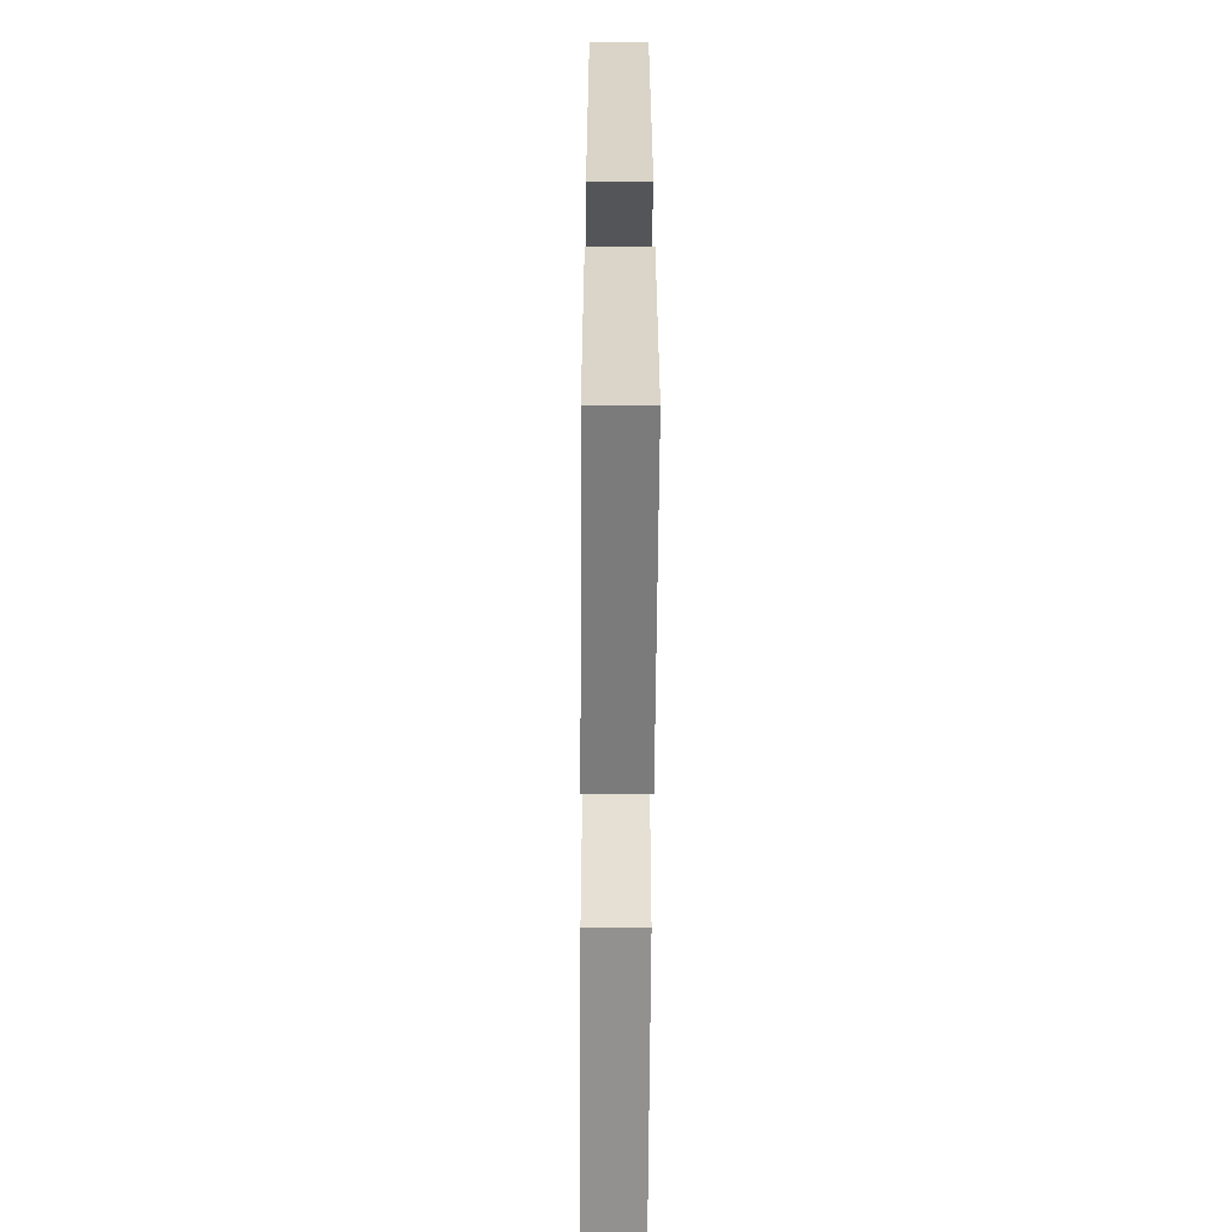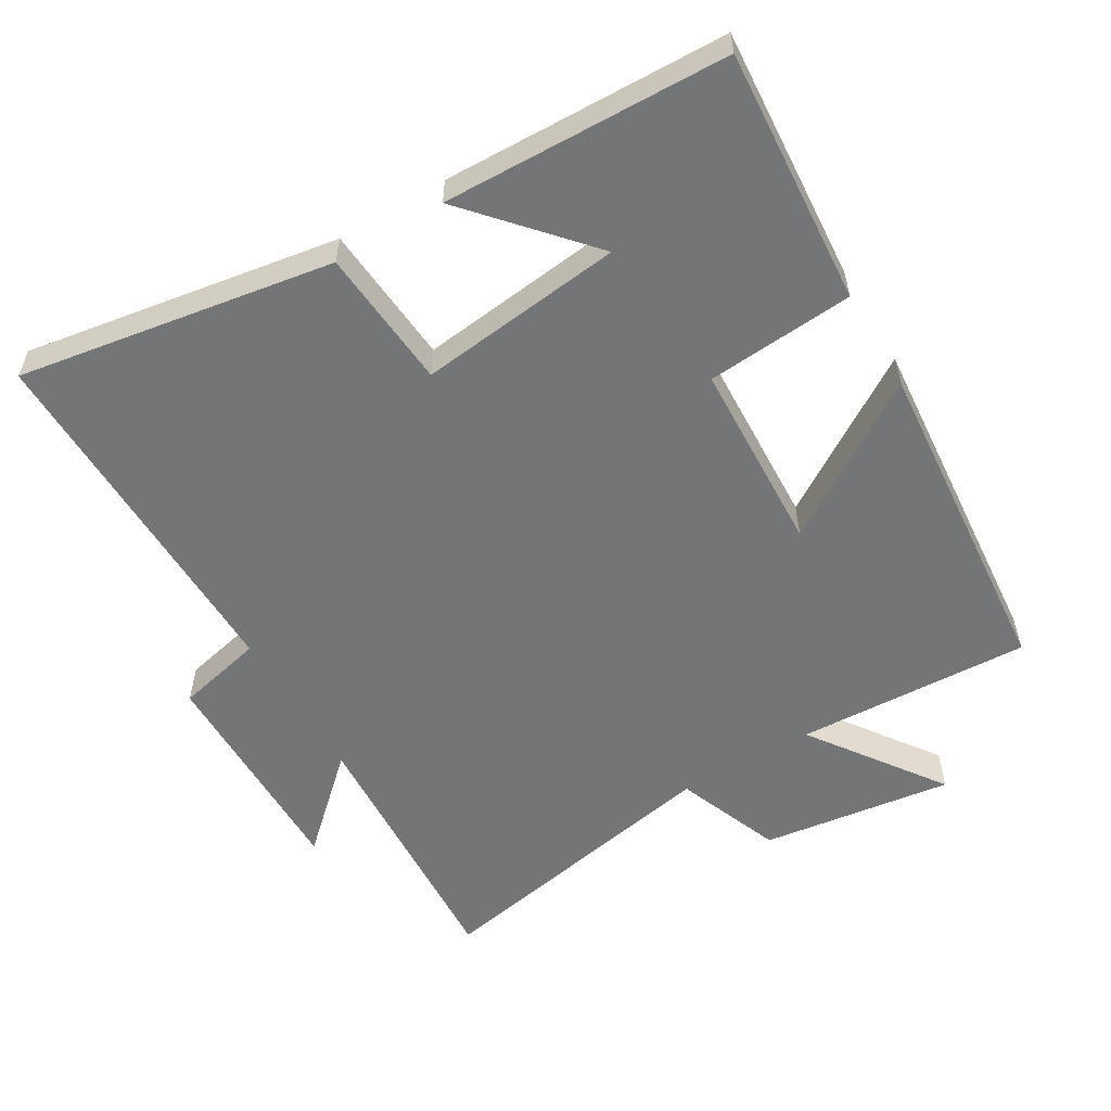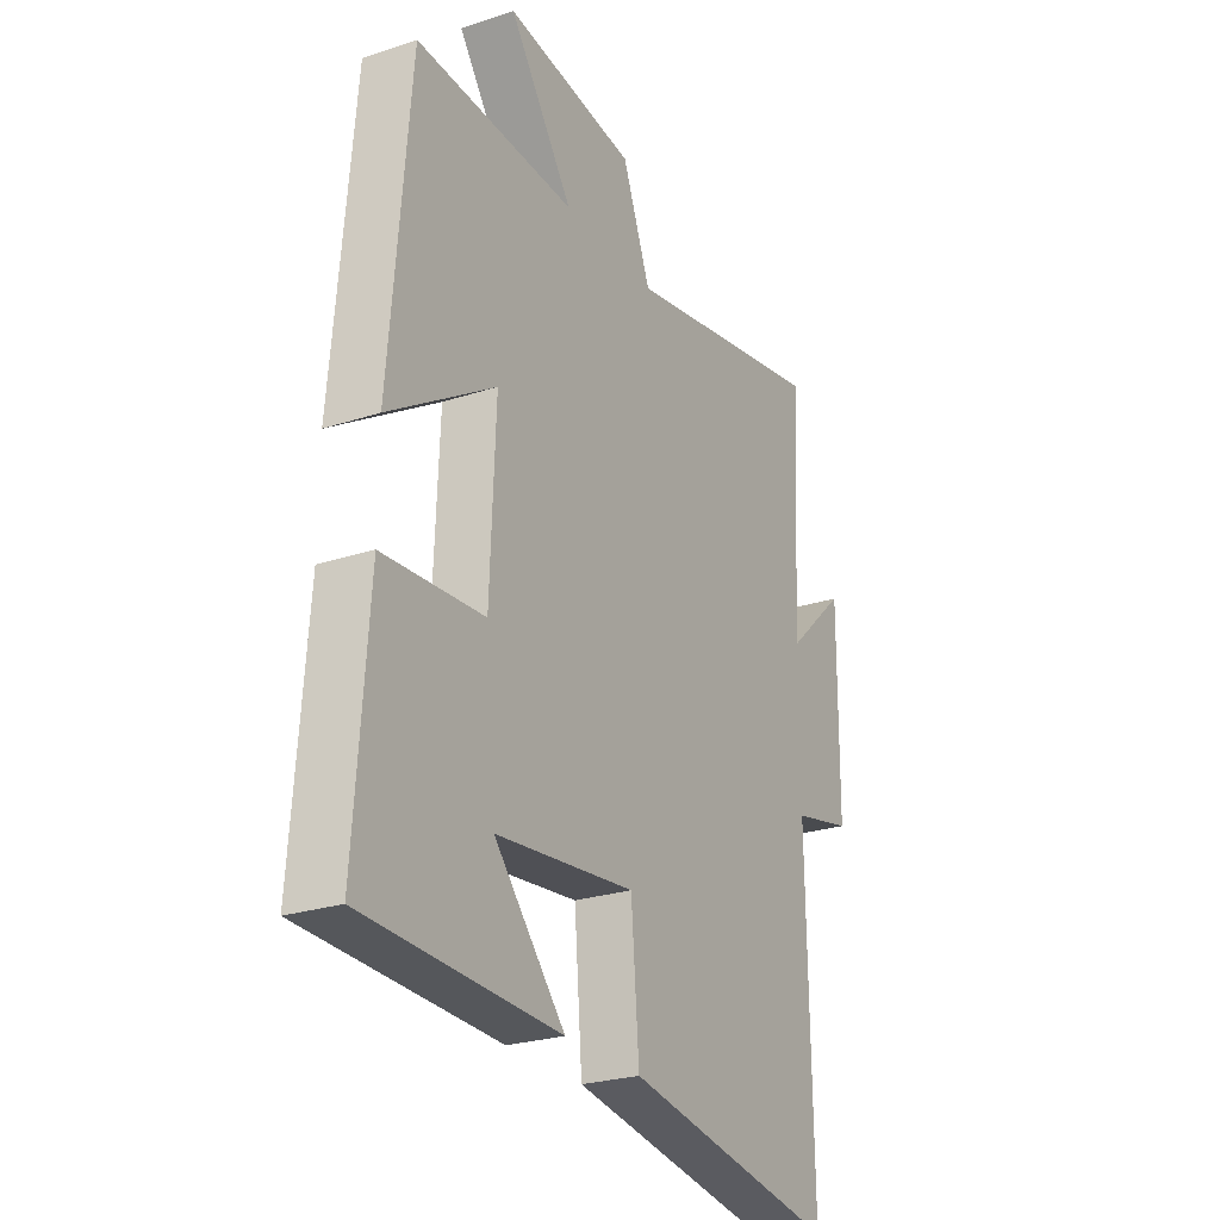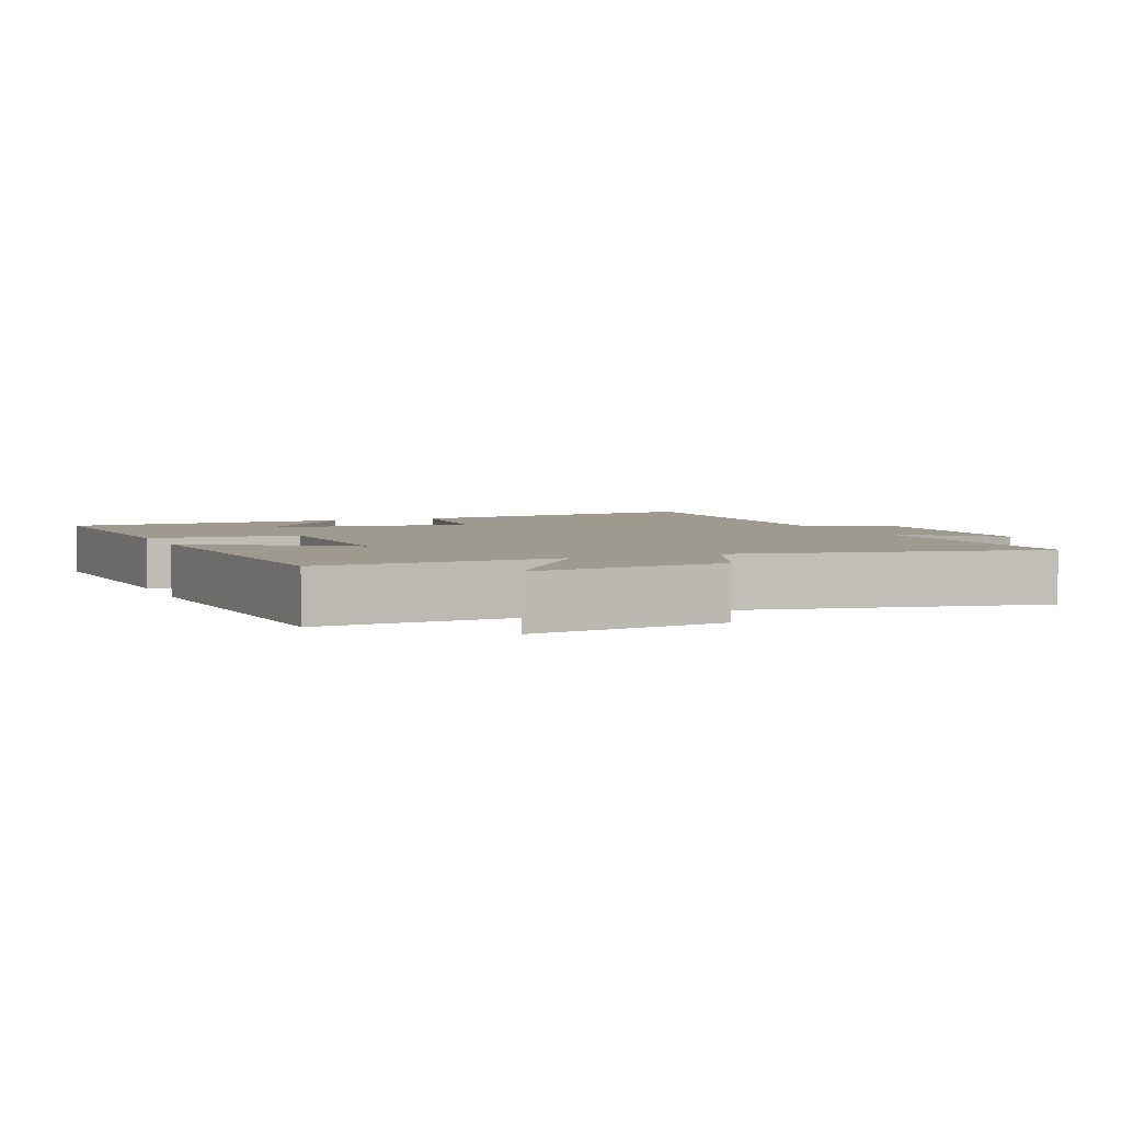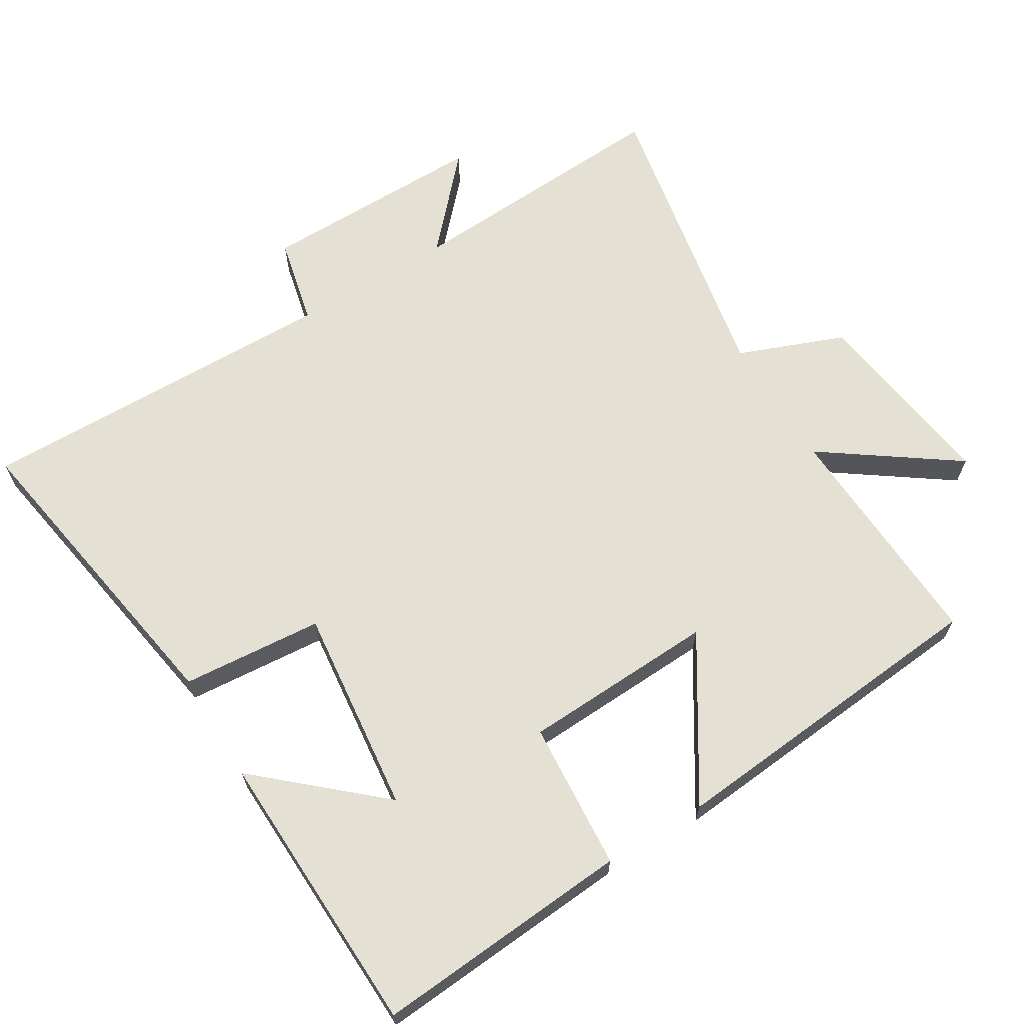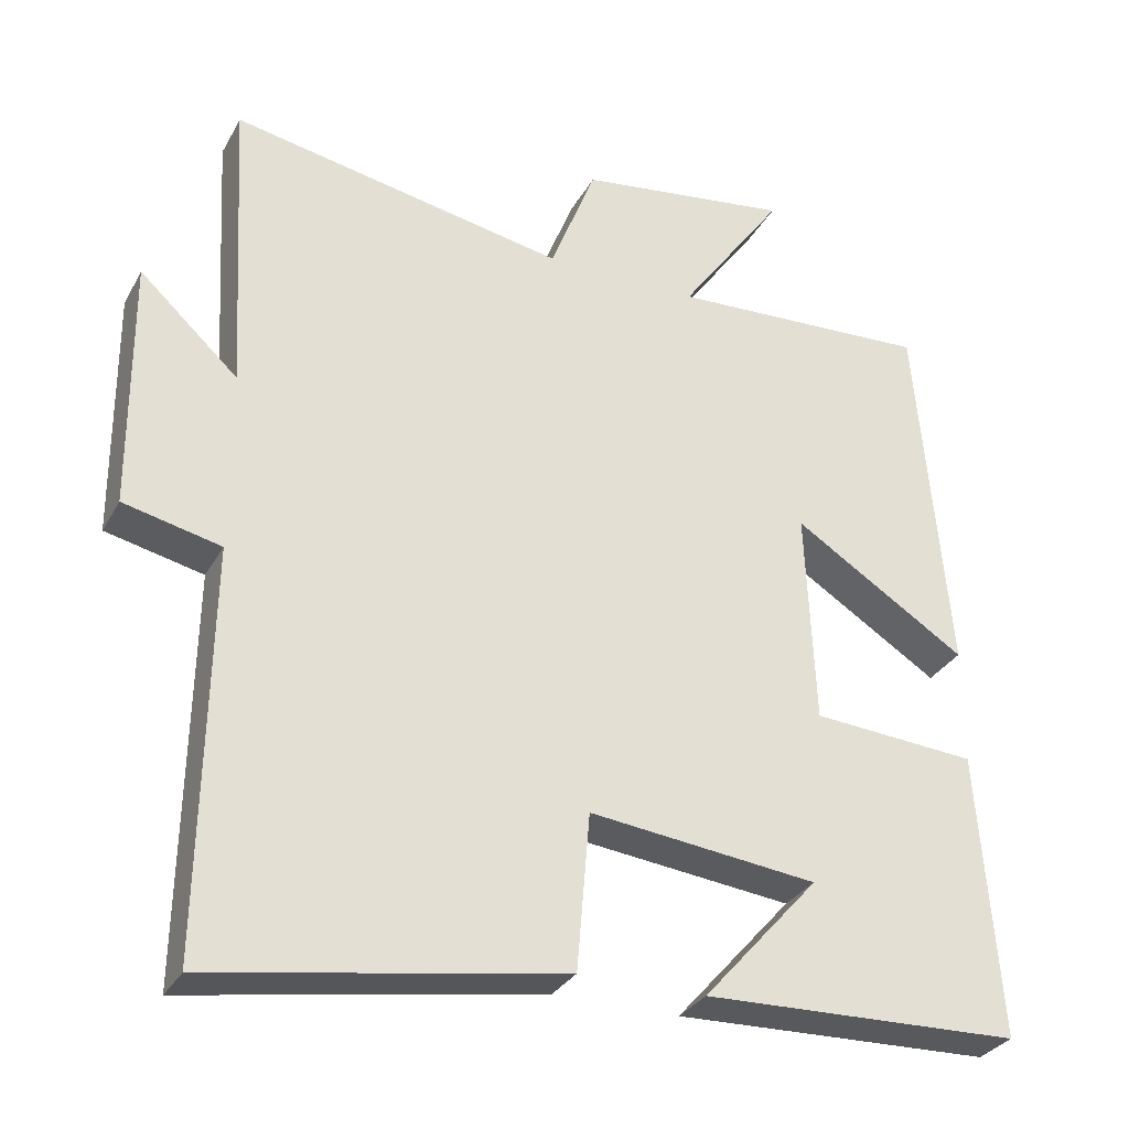
<metadata>
{"format":"obj","ext":"obj","renderer":"f3d","projection":"perspective","resolution":1024,"background":"white","views":[{"elev":-56.7,"azim":-90.4,"up":"+Z"},{"elev":-56.5,"azim":-149.3,"up":"+Y"},{"elev":-25.3,"azim":-62.0,"up":"+Z"},{"elev":3.8,"azim":-22.1,"up":"+Y"},{"elev":65.7,"azim":-121.4,"up":"+Y"},{"elev":-30.8,"azim":155.5,"up":"+Z"}]}
</metadata>
<code>
v -0.528 0.07 -0.487
v -0.5 0.07 -0.115
v -0.285 0.07 -0.099
v -0.273 0.07 0.181
v -0.5 0.07 0.037
v -0.458 0.07 0.517
v -0.118 0.07 0.5
v -0.254 0.07 0.691
v 0.024 0.07 0.653
v 0.084 0.07 0.5
v 0.522 0.07 0.583
v 0.5 0.07 0.189
v 0.629 0.07 0.308
v 0.627 0.07 -0.02
v 0.5 0.07 -0.049
v 0.509 0.07 -0.576
v 0.051 0.07 -0.5
v 0.034 0.07 -0.296
v -0.264 0.07 -0.33
v -0.113 0.07 -0.5
v -0.528 0 -0.487
v -0.5 0 -0.115
v -0.285 0 -0.099
v -0.273 0 0.181
v -0.5 0 0.037
v -0.458 0 0.517
v -0.118 0 0.5
v -0.254 0 0.691
v 0.024 0 0.653
v 0.084 0 0.5
v 0.522 0 0.583
v 0.5 0 0.189
v 0.629 0 0.308
v 0.627 0 -0.02
v 0.5 0 -0.049
v 0.509 0 -0.576
v 0.051 0 -0.5
v 0.034 0 -0.296
v -0.264 0 -0.33
v -0.113 0 -0.5
f 19 20 1 2
f 18 19 2 3
f 15 16 17 18
f 15 18 3 4
f 12 13 14 15
f 12 15 4
f 10 11 12 4
f 7 8 9 10
f 7 10 4 5
f 5 6 7
f 22 21 40 39
f 23 22 39 38
f 38 37 36 35
f 24 23 38 35
f 35 34 33 32
f 24 35 32
f 24 32 31 30
f 30 29 28 27
f 25 24 30 27
f 27 26 25
f 1 21 22 2
f 2 22 23 3
f 3 23 24 4
f 4 24 25 5
f 5 25 26 6
f 6 26 27 7
f 7 27 28 8
f 8 28 29 9
f 9 29 30 10
f 10 30 31 11
f 11 31 32 12
f 12 32 33 13
f 13 33 34 14
f 14 34 35 15
f 15 35 36 16
f 16 36 37 17
f 17 37 38 18
f 18 38 39 19
f 19 39 40 20
f 20 40 21 1

</code>
